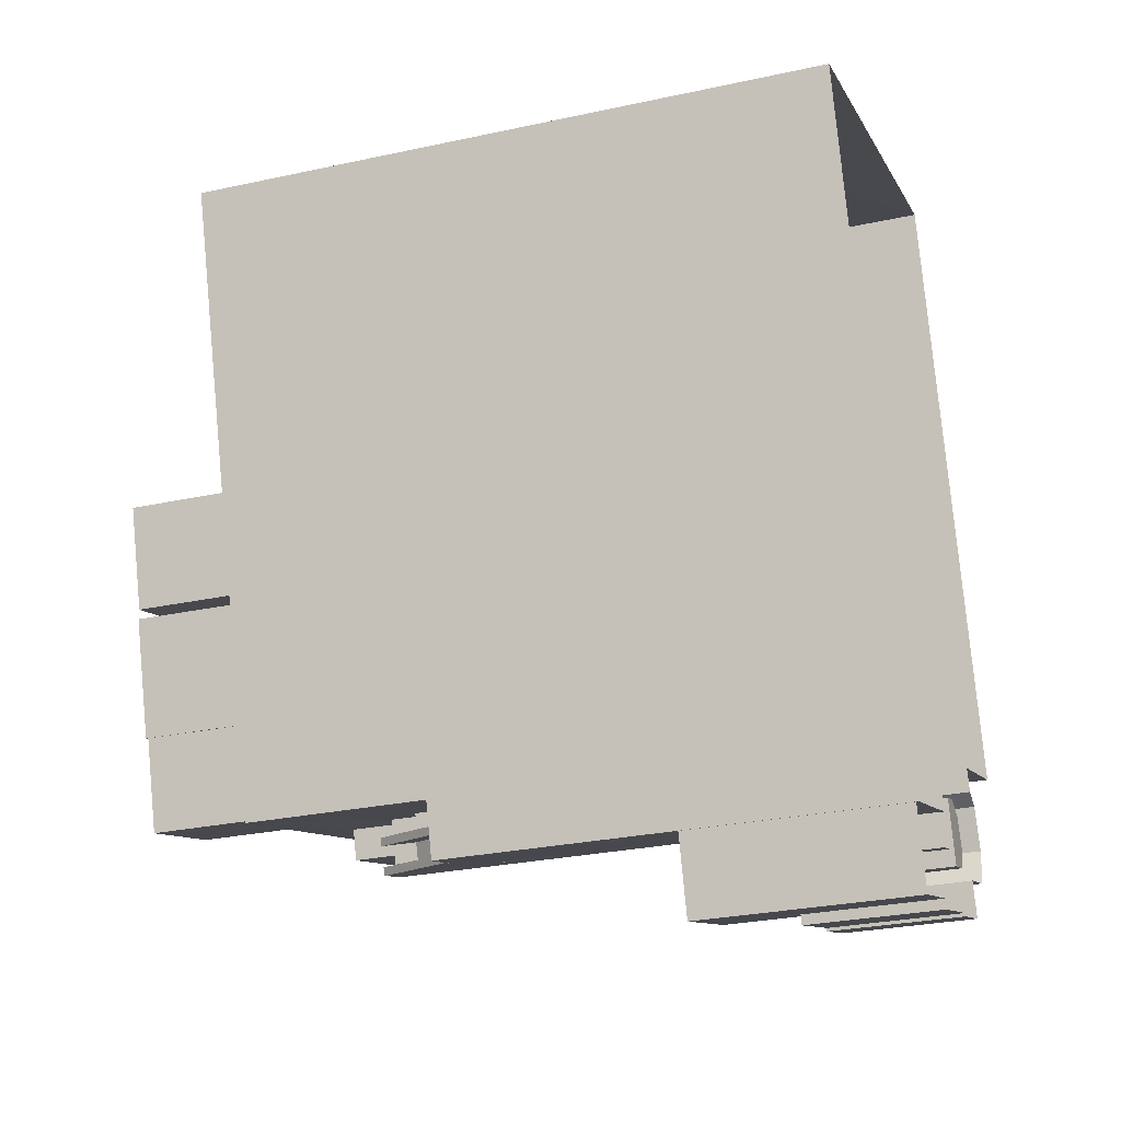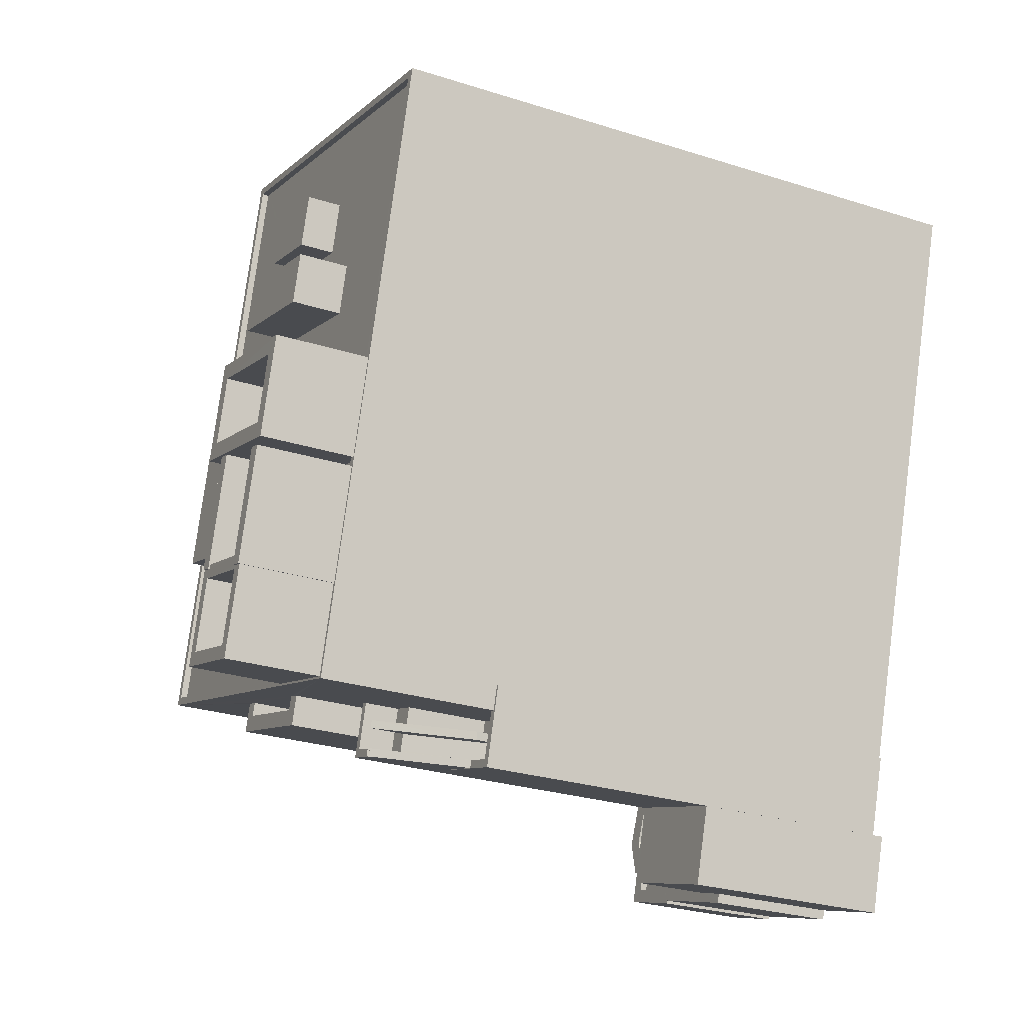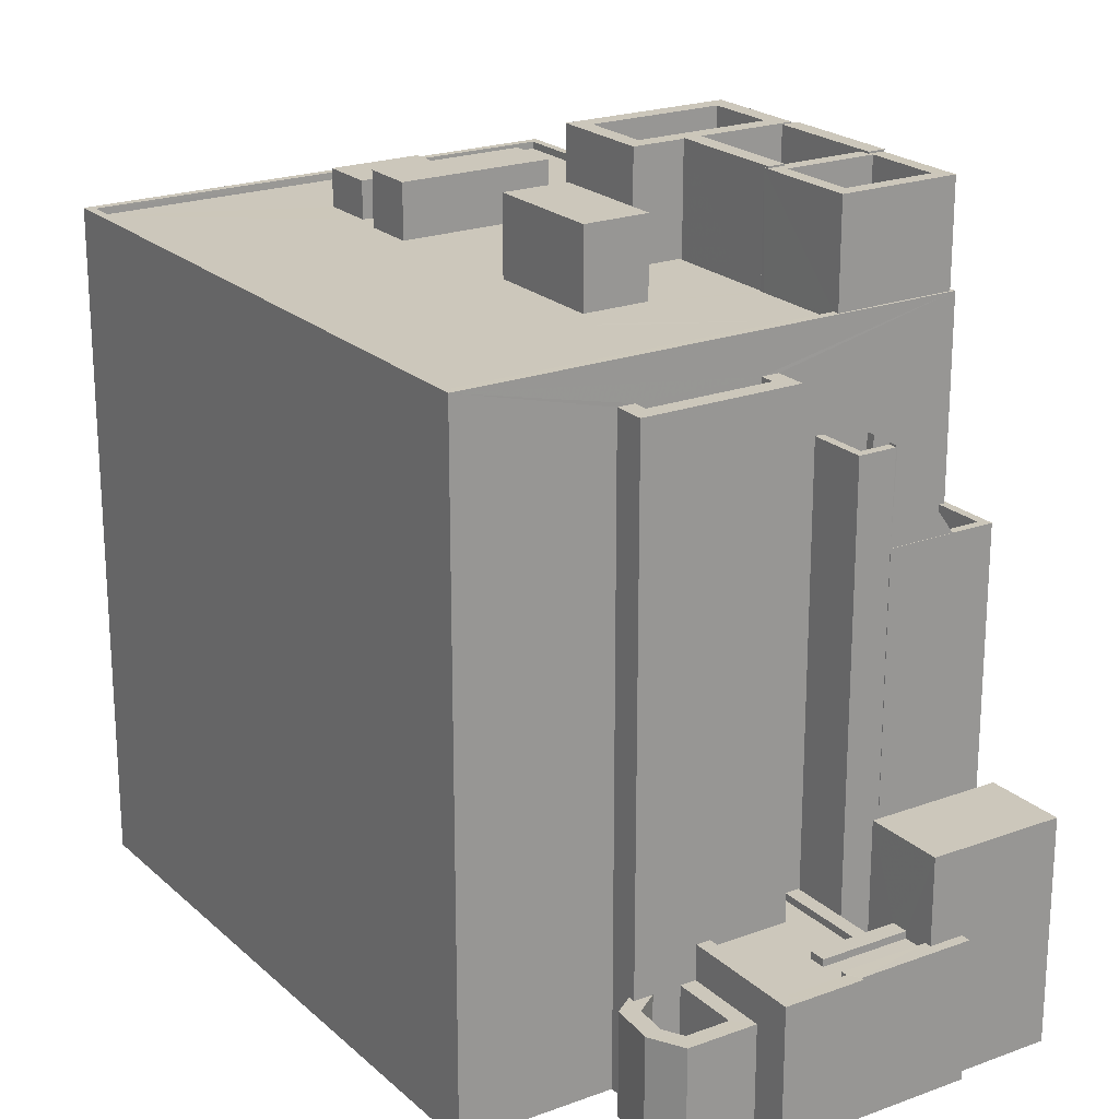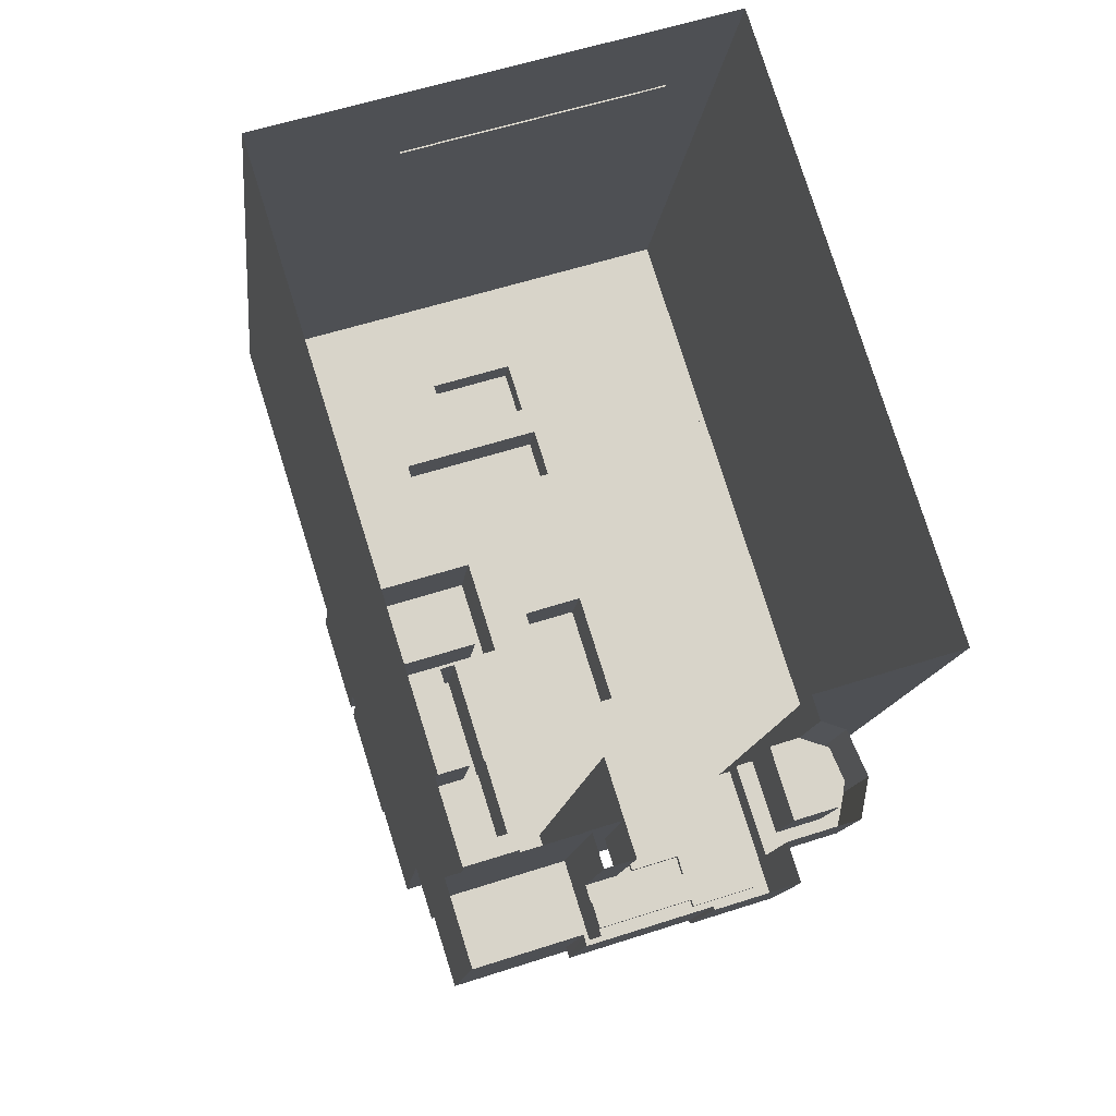
<metadata>
{"format":"obj","ext":"obj","renderer":"f3d","projection":"perspective","resolution":1024,"background":"white","views":[{"elev":-28.1,"azim":108.2,"up":"+Y"},{"elev":-27.6,"azim":64.1,"up":"+Y"},{"elev":21.6,"azim":-50.8,"up":"+Z"},{"elev":-13.4,"azim":173.8,"up":"+Y"}]}
</metadata>
<code>
v -5305 -3.694e+04 2.709
v -5303 -3.692e+04 2.715
v -5286 -3.692e+04 2.712
v -5310 -3.694e+04 2.71
v -5294 -3.695e+04 2.707
v -5297 -3.695e+04 2.707
v -5293 -3.695e+04 2.707
v -5306 -3.695e+04 2.709
v -5306 -3.694e+04 2.709
v -5304 -3.695e+04 2.708
v -5293 -3.694e+04 2.708
v -5293 -3.694e+04 2.708
v -5294 -3.695e+04 2.707
v -5298 -3.694e+04 2.708
v -5306 -3.694e+04 2.709
v -5305 -3.694e+04 2.709
v -5301 -3.695e+04 2.708
v -5304 -3.695e+04 2.708
v -5301 -3.695e+04 2.708
v -5298 -3.695e+04 2.708
v -5298 -3.695e+04 2.708
v -5297 -3.695e+04 2.707
v -5299 -3.695e+04 2.708
v -5297 -3.695e+04 2.708
v -5297 -3.695e+04 2.708
v -5298 -3.694e+04 2.708
v -5299 -3.695e+04 2.708
v -5291 -3.692e+04 7.755
v -5292 -3.692e+04 7.755
v -5295 -3.692e+04 7.756
v -5296 -3.692e+04 7.756
v -5301 -3.692e+04 7.756
v -5301 -3.692e+04 7.756
v -5301 -3.692e+04 7.906
v -5301 -3.692e+04 7.906
v -5296 -3.692e+04 7.906
v -5295 -3.692e+04 7.906
v -5292 -3.692e+04 7.905
v -5291 -3.692e+04 7.905
v -5309 -3.694e+04 25.81
v -5297 -3.694e+04 25.81
v -5297 -3.694e+04 25.81
v -5293 -3.694e+04 25.8
v -5293 -3.695e+04 25.8
v -5293 -3.694e+04 25.8
v -5310 -3.694e+04 25.81
v -5302 -3.694e+04 25.56
v -5299 -3.693e+04 25.56
v -5308 -3.694e+04 25.56
v -5303 -3.692e+04 25.56
v -5296 -3.692e+04 25.56
v -5297 -3.692e+04 25.56
v -5298 -3.693e+04 25.56
v -5298 -3.693e+04 25.56
v -5298 -3.693e+04 25.56
v -5309 -3.694e+04 25.56
v -5297 -3.694e+04 25.56
v -5302 -3.694e+04 25.56
v -5296 -3.694e+04 25.56
v -5296 -3.694e+04 25.56
v -5296 -3.694e+04 25.56
v -5296 -3.694e+04 25.56
v -5299 -3.694e+04 25.56
v -5301 -3.694e+04 25.56
v -5287 -3.692e+04 25.56
v -5294 -3.692e+04 25.56
v -5290 -3.693e+04 25.56
v -5293 -3.693e+04 25.56
v -5291 -3.694e+04 25.56
v -5291 -3.694e+04 25.56
v -5291 -3.694e+04 25.56
v -5300 -3.693e+04 25.56
v -5293 -3.693e+04 25.56
v -5295 -3.693e+04 25.56
v -5298 -3.693e+04 25.56
v -5296 -3.694e+04 25.56
v -5294 -3.694e+04 25.56
v -5293 -3.694e+04 25.56
v -5295 -3.694e+04 25.56
v -5294 -3.693e+04 25.56
v -5295 -3.694e+04 25.56
v -5303 -3.692e+04 25.81
v -5303 -3.692e+04 25.81
v -5287 -3.692e+04 25.81
v -5286 -3.692e+04 25.81
v -5292 -3.694e+04 25.81
v -5292 -3.694e+04 25.81
v -5291 -3.694e+04 25.81
v -5291 -3.694e+04 25.81
v -5291 -3.694e+04 25.81
v -5290 -3.693e+04 25.81
v -5290 -3.693e+04 25.81
v -5291 -3.694e+04 25.81
v -5290 -3.694e+04 25.81
v -5295 -3.695e+04 17.84
v -5297 -3.694e+04 17.84
v -5297 -3.694e+04 17.84
v -5293 -3.694e+04 17.84
v -5295 -3.695e+04 17.84
v -5295 -3.695e+04 17.84
v -5295 -3.695e+04 17.84
v -5295 -3.695e+04 17.84
v -5294 -3.695e+04 17.84
v -5295 -3.695e+04 17.84
v -5293 -3.694e+04 19.14
v -5293 -3.695e+04 19.14
v -5294 -3.695e+04 19.14
v -5295 -3.695e+04 19.14
v -5297 -3.695e+04 19.14
v -5293 -3.694e+04 19.14
v -5297 -3.695e+04 19.14
v -5294 -3.695e+04 19.14
v -5293 -3.694e+04 19.14
v -5295 -3.695e+04 19.14
v -5297 -3.694e+04 21.02
v -5297 -3.695e+04 21.01
v -5297 -3.695e+04 20.95
v -5297 -3.695e+04 20.95
v -5297 -3.695e+04 20.94
v -5295 -3.695e+04 19.07
v -5295 -3.695e+04 19.07
v -5297 -3.695e+04 22.23
v -5297 -3.695e+04 22.31
v -5297 -3.695e+04 22.25
v -5297 -3.695e+04 22.31
v -5297 -3.695e+04 22.24
v -5297 -3.695e+04 22.25
v -5297 -3.694e+04 22.32
v -5297 -3.694e+04 22.32
v -5295 -3.695e+04 19.08
v -5295 -3.695e+04 19.08
v -5297 -3.695e+04 20.95
v -5298 -3.695e+04 20.95
v -5297 -3.695e+04 20.95
v -5297 -3.694e+04 20.95
v -5298 -3.694e+04 20.95
v -5297 -3.694e+04 20.95
v -5297 -3.694e+04 20.95
v -5299 -3.695e+04 22.25
v -5297 -3.695e+04 22.25
v -5298 -3.695e+04 22.25
v -5297 -3.695e+04 22.25
v -5298 -3.694e+04 22.25
v -5298 -3.694e+04 22.25
v -5297 -3.695e+04 22.25
v -5297 -3.695e+04 22.25
v -5298 -3.694e+04 7.25
v -5299 -3.694e+04 7.25
v -5300 -3.694e+04 7.25
v -5299 -3.695e+04 7.25
v -5298 -3.695e+04 7.249
v -5301 -3.695e+04 7.25
v -5298 -3.695e+04 7.249
v -5302 -3.694e+04 7.25
v -5303 -3.695e+04 7.25
v -5301 -3.695e+04 7.25
v -5301 -3.695e+04 7.249
v -5301 -3.695e+04 7.249
v -5298 -3.694e+04 7.5
v -5298 -3.694e+04 7.5
v -5299 -3.695e+04 7.5
v -5299 -3.695e+04 7.5
v -5298 -3.695e+04 7.499
v -5298 -3.695e+04 7.499
v -5301 -3.695e+04 7.5
v -5301 -3.695e+04 7.5
v -5304 -3.695e+04 7.5
v -5301 -3.695e+04 7.499
v -5303 -3.695e+04 7.5
v -5303 -3.694e+04 7.501
v -5302 -3.694e+04 7.5
v -5298 -3.695e+04 7.499
v -5301 -3.695e+04 7.499
v -5297 -3.695e+04 7.499
v -5301 -3.695e+04 7.499
v -5297 -3.695e+04 7.499
v -5301 -3.695e+04 7.499
v -5298 -3.695e+04 7.499
v -5298 -3.695e+04 10.44
v -5294 -3.695e+04 10.44
v -5293 -3.695e+04 10.44
v -5298 -3.695e+04 10.44
v -5304 -3.695e+04 6.29
v -5303 -3.694e+04 6.291
v -5304 -3.695e+04 6.29
v -5306 -3.695e+04 6.29
v -5306 -3.694e+04 6.29
v -5306 -3.694e+04 6.291
v -5303 -3.694e+04 6.291
v -5305 -3.694e+04 6.291
v -5305 -3.694e+04 6.291
v -5306 -3.694e+04 6.291
v -5305 -3.694e+04 6.291
v -5304 -3.694e+04 6.291
v -5306 -3.694e+04 6.291
v -5303 -3.694e+04 3.291
v -5304 -3.694e+04 3.291
v -5304 -3.695e+04 3.29
v -5306 -3.694e+04 3.29
v -5306 -3.694e+04 3.291
v -5305 -3.694e+04 3.291
v -5299 -3.694e+04 24.42
v -5300 -3.694e+04 24.42
v -5300 -3.694e+04 24.42
v -5305 -3.694e+04 24.42
v -5304 -3.694e+04 24.42
v -5305 -3.694e+04 24.42
v -5304 -3.694e+04 24.42
v -5300 -3.694e+04 24.42
v -5300 -3.694e+04 21.42
v -5304 -3.694e+04 21.42
v -5300 -3.694e+04 21.42
v -5304 -3.694e+04 21.42
v -5298 -3.693e+04 26.84
v -5294 -3.692e+04 26.84
v -5297 -3.692e+04 26.84
v -5294 -3.693e+04 26.84
v -5299 -3.693e+04 27.44
v -5293 -3.693e+04 27.44
v -5293 -3.693e+04 27.44
v -5298 -3.693e+04 27.44
v -5292 -3.694e+04 29.37
v -5291 -3.694e+04 29.37
v -5293 -3.694e+04 29.37
v -5291 -3.694e+04 29.37
v -5296 -3.694e+04 29.31
v -5296 -3.694e+04 29.31
v -5296 -3.694e+04 29.31
v -5293 -3.694e+04 29.31
v -5292 -3.694e+04 29.31
v -5293 -3.694e+04 29.31
v -5293 -3.694e+04 29.31
v -5294 -3.694e+04 29.31
v -5297 -3.694e+04 29.31
v -5296 -3.694e+04 29.31
v -5296 -3.694e+04 29.31
v -5297 -3.694e+04 29.31
v -5293 -3.694e+04 26.31
v -5296 -3.694e+04 26.31
v -5297 -3.694e+04 26.31
v -5294 -3.694e+04 26.31
v -5296 -3.694e+04 29.31
v -5293 -3.694e+04 29.31
v -5295 -3.694e+04 29.31
v -5293 -3.694e+04 29.31
v -5296 -3.694e+04 29.37
v -5295 -3.694e+04 29.37
v -5296 -3.694e+04 29.37
v -5294 -3.694e+04 29.37
v -5301 -3.694e+04 28.23
v -5299 -3.694e+04 28.23
v -5298 -3.693e+04 28.23
v -5300 -3.693e+04 28.23
v -5295 -3.693e+04 26.31
v -5296 -3.694e+04 26.31
v -5291 -3.694e+04 26.31
v -5290 -3.693e+04 26.31
v -5291 -3.694e+04 26.31
v -5296 -3.694e+04 29.31
v -5291 -3.694e+04 29.31
v -5296 -3.694e+04 29.31
v -5290 -3.693e+04 29.31
v -5290 -3.694e+04 29.31
v -5290 -3.693e+04 29.31
v -5291 -3.694e+04 29.31
v -5291 -3.694e+04 29.31
v -5295 -3.693e+04 29.31
v -5295 -3.693e+04 29.31
v -5286 -3.692e+04 7.754
v -5286 -3.692e+04 7.904
f 1 2 3
f 4 2 1
f 5 6 7
f 8 9 10
f 11 12 13
f 3 11 14
f 9 15 16
f 17 18 10
f 18 17 19
f 20 7 21
f 22 23 6
f 24 25 13
f 17 23 22
f 16 1 26
f 27 14 25
f 10 26 23
f 6 23 21
f 26 3 14
f 1 3 26
f 7 6 21
f 9 16 10
f 25 11 13
f 14 11 25
f 17 10 23
f 10 16 26
f 28 29 30
f 30 29 31
f 31 32 33
f 31 29 32
f 34 35 36
f 37 36 38
f 37 38 39
f 36 35 38
f 40 41 42
f 43 44 45
f 46 41 40
f 44 43 41
f 44 41 46
f 47 48 49
f 49 48 50
f 51 50 52
f 53 54 55
f 48 54 50
f 52 50 53
f 50 54 53
f 49 56 47
f 56 57 47
f 47 57 58
f 57 59 58
f 60 61 62
f 59 62 63
f 58 59 63
f 58 63 64
f 62 61 63
f 65 51 66
f 67 65 68
f 69 70 71
f 51 52 66
f 72 48 47
f 67 73 74
f 64 47 58
f 75 76 74
f 70 76 77
f 78 71 79
f 80 53 55
f 73 48 74
f 80 68 66
f 55 68 80
f 67 68 73
f 63 61 76
f 63 76 75
f 71 77 79
f 64 72 47
f 75 74 72
f 61 81 76
f 77 76 81
f 68 65 66
f 71 70 77
f 74 48 72
f 40 82 46
f 40 83 82
f 84 85 82
f 83 84 82
f 86 45 87
f 45 44 87
f 88 89 90
f 91 92 84
f 92 44 85
f 90 87 93
f 84 92 85
f 88 90 93
f 93 44 94
f 94 44 92
f 87 44 93
f 95 96 97
f 96 95 98
f 99 100 101
f 102 103 98
f 101 104 103
f 99 101 102
f 102 98 95
f 102 101 103
f 105 106 107
f 107 108 109
f 105 110 106
f 109 108 111
f 112 106 113
f 108 112 114
f 107 106 112
f 107 112 108
f 115 116 117
f 115 117 99
f 117 100 99
f 116 118 117
f 117 119 100
f 120 121 114
f 122 108 114
f 123 124 125
f 126 121 125
f 127 124 123
f 122 114 126
f 124 126 125
f 114 121 126
f 128 129 130
f 131 128 130
f 117 118 132
f 133 134 135
f 133 135 136
f 135 137 136
f 135 138 137
f 139 140 141
f 140 142 141
f 143 139 141
f 144 143 141
f 124 145 146
f 124 127 145
f 147 148 149
f 149 150 147
f 151 152 153
f 154 155 156
f 154 156 149
f 156 155 152
f 149 156 150
f 152 157 153
f 157 155 158
f 152 155 157
f 159 160 161
f 161 162 159
f 163 164 162
f 165 163 161
f 166 165 161
f 163 162 161
f 167 168 169
f 167 169 170
f 170 169 171
f 172 173 174
f 168 173 175
f 172 174 176
f 177 173 178
f 178 173 172
f 169 168 175
f 175 173 177
f 179 180 181
f 182 179 181
f 183 184 185
f 183 185 186
f 186 187 188
f 184 189 185
f 190 191 192
f 192 188 193
f 193 194 190
f 186 185 187
f 188 187 195
f 188 195 193
f 192 193 190
f 196 197 198
f 199 198 200
f 197 201 200
f 198 197 200
f 202 203 204
f 204 203 205
f 205 206 207
f 207 206 208
f 203 202 209
f 203 206 205
f 210 211 212
f 210 213 211
f 214 215 216
f 214 217 215
f 218 219 220
f 221 218 220
f 222 223 224
f 222 225 223
f 226 227 228
f 229 230 231
f 232 230 233
f 228 227 234
f 234 232 233
f 235 228 236
f 236 228 237
f 229 233 230
f 233 237 234
f 228 234 237
f 238 239 240
f 241 238 240
f 242 243 244
f 245 243 242
f 231 245 229
f 242 235 236
f 229 245 236
f 245 242 236
f 246 247 248
f 246 249 247
f 250 251 252
f 253 250 252
f 254 255 256
f 254 256 257
f 255 258 256
f 259 260 261
f 262 263 264
f 265 260 263
f 262 266 263
f 266 265 263
f 261 260 265
f 261 267 259
f 261 268 267
f 268 262 264
f 267 268 264
f 35 34 33
f 32 35 33
f 33 36 31
f 33 34 36
f 31 37 30
f 31 36 37
f 37 39 28
f 30 37 28
f 38 28 39
f 38 29 28
f 269 3 29
f 270 38 85
f 38 82 85
f 3 2 29
f 2 82 35
f 29 2 32
f 35 82 38
f 35 32 2
f 46 2 4
f 46 82 2
f 44 110 85
f 44 106 110
f 269 270 11
f 85 110 270
f 3 269 11
f 270 110 11
f 106 44 113
f 113 96 98
f 26 14 159
f 209 44 46
f 4 207 46
f 96 113 137
f 144 136 137
f 14 143 159
f 1 207 4
f 143 144 202
f 160 148 147
f 213 210 209
f 148 143 202
f 213 209 208
f 207 208 46
f 160 159 143
f 202 44 209
f 113 44 137
f 208 209 46
f 144 137 44
f 202 144 44
f 148 160 143
f 29 270 269
f 29 38 270
f 42 56 40
f 42 57 56
f 50 83 49
f 49 40 56
f 49 83 40
f 65 84 51
f 51 83 50
f 51 84 83
f 70 69 89
f 88 70 89
f 91 84 65
f 67 91 65
f 112 98 103
f 112 113 98
f 104 120 103
f 103 120 112
f 120 114 112
f 11 105 12
f 11 110 105
f 107 13 12
f 105 107 12
f 107 109 24
f 13 107 24
f 24 111 25
f 24 109 111
f 95 131 130
f 102 95 130
f 120 101 121
f 120 104 101
f 135 134 115
f 135 115 128
f 142 140 123
f 134 142 116
f 125 142 123
f 128 115 129
f 116 142 125
f 134 116 115
f 116 125 132
f 125 121 132
f 116 132 118
f 119 121 100
f 121 101 100
f 132 121 119
f 129 115 130
f 130 99 102
f 130 115 99
f 128 138 135
f 128 131 138
f 138 131 97
f 131 95 97
f 127 123 140
f 145 127 122
f 111 139 27
f 140 139 111
f 111 108 122
f 111 27 25
f 122 127 140
f 140 111 122
f 139 143 14
f 27 139 14
f 119 117 132
f 96 137 138
f 97 96 138
f 126 146 145
f 122 126 145
f 142 133 141
f 142 134 133
f 126 124 146
f 136 141 133
f 136 144 141
f 175 155 169
f 175 158 155
f 169 155 154
f 171 169 154
f 161 160 147
f 150 161 147
f 162 23 26
f 159 162 26
f 167 170 183
f 170 184 183
f 18 167 183
f 10 18 183
f 168 167 18
f 19 168 18
f 17 168 19
f 17 173 168
f 179 172 176
f 179 176 180
f 176 5 180
f 176 6 5
f 20 181 7
f 20 182 181
f 180 5 7
f 181 180 7
f 21 164 20
f 172 179 178
f 151 153 178
f 20 164 182
f 164 179 182
f 151 178 163
f 163 179 164
f 178 179 163
f 8 183 186
f 8 10 183
f 186 9 8
f 186 188 9
f 188 15 9
f 188 192 15
f 191 15 192
f 191 16 15
f 185 198 199
f 187 185 199
f 200 187 199
f 200 195 187
f 195 200 201
f 193 195 201
f 194 201 197
f 194 193 201
f 196 198 185
f 189 196 185
f 190 205 191
f 16 191 1
f 1 191 207
f 191 205 207
f 204 148 202
f 204 149 148
f 204 171 149
f 196 189 197
f 205 171 204
f 184 170 189
f 149 171 154
f 170 205 190
f 189 194 197
f 170 190 194
f 205 170 171
f 170 194 189
f 203 212 211
f 206 203 211
f 213 206 211
f 213 208 206
f 210 212 203
f 209 210 203
f 52 215 66
f 52 216 215
f 66 217 80
f 66 215 217
f 217 214 53
f 80 217 53
f 214 216 52
f 53 214 52
f 68 55 220
f 55 54 221
f 55 221 220
f 68 219 73
f 68 220 219
f 219 218 48
f 73 219 48
f 218 221 54
f 48 218 54
f 245 224 243
f 78 243 71
f 71 243 223
f 243 224 223
f 69 71 89
f 90 89 225
f 225 89 223
f 89 71 223
f 222 90 225
f 222 87 90
f 222 224 231
f 230 87 222
f 245 231 224
f 230 86 87
f 222 231 230
f 233 238 241
f 233 229 238
f 240 233 241
f 240 237 233
f 237 240 239
f 236 237 239
f 229 236 239
f 238 229 239
f 41 43 232
f 234 41 232
f 41 234 42
f 234 227 42
f 57 42 59
f 227 62 59
f 42 227 59
f 243 79 244
f 243 78 79
f 60 62 227
f 226 60 227
f 43 45 232
f 45 86 230
f 45 230 232
f 228 248 226
f 61 60 226
f 61 247 81
f 226 248 247
f 61 226 247
f 81 249 77
f 81 247 249
f 246 244 249
f 249 244 77
f 246 242 244
f 77 244 79
f 246 248 235
f 246 235 242
f 248 228 235
f 72 252 75
f 72 253 252
f 75 251 63
f 75 252 251
f 251 250 64
f 63 251 64
f 250 253 72
f 64 250 72
f 265 256 258
f 265 266 256
f 255 265 258
f 255 261 265
f 261 255 254
f 268 261 254
f 262 268 254
f 257 262 254
f 266 257 256
f 266 262 257
f 93 260 88
f 260 259 88
f 88 76 70
f 88 259 76
f 259 267 74
f 76 259 74
f 264 91 267
f 267 91 74
f 264 92 91
f 74 91 67
f 92 264 263
f 94 92 263
f 94 263 260
f 93 94 260
f 23 164 21
f 23 162 164
f 6 174 22
f 6 176 174
f 174 173 17
f 22 174 17
f 175 177 157
f 158 175 157
f 165 166 156
f 152 165 156
f 161 156 166
f 161 150 156
f 178 157 177
f 178 153 157
f 163 165 152
f 151 163 152

</code>
